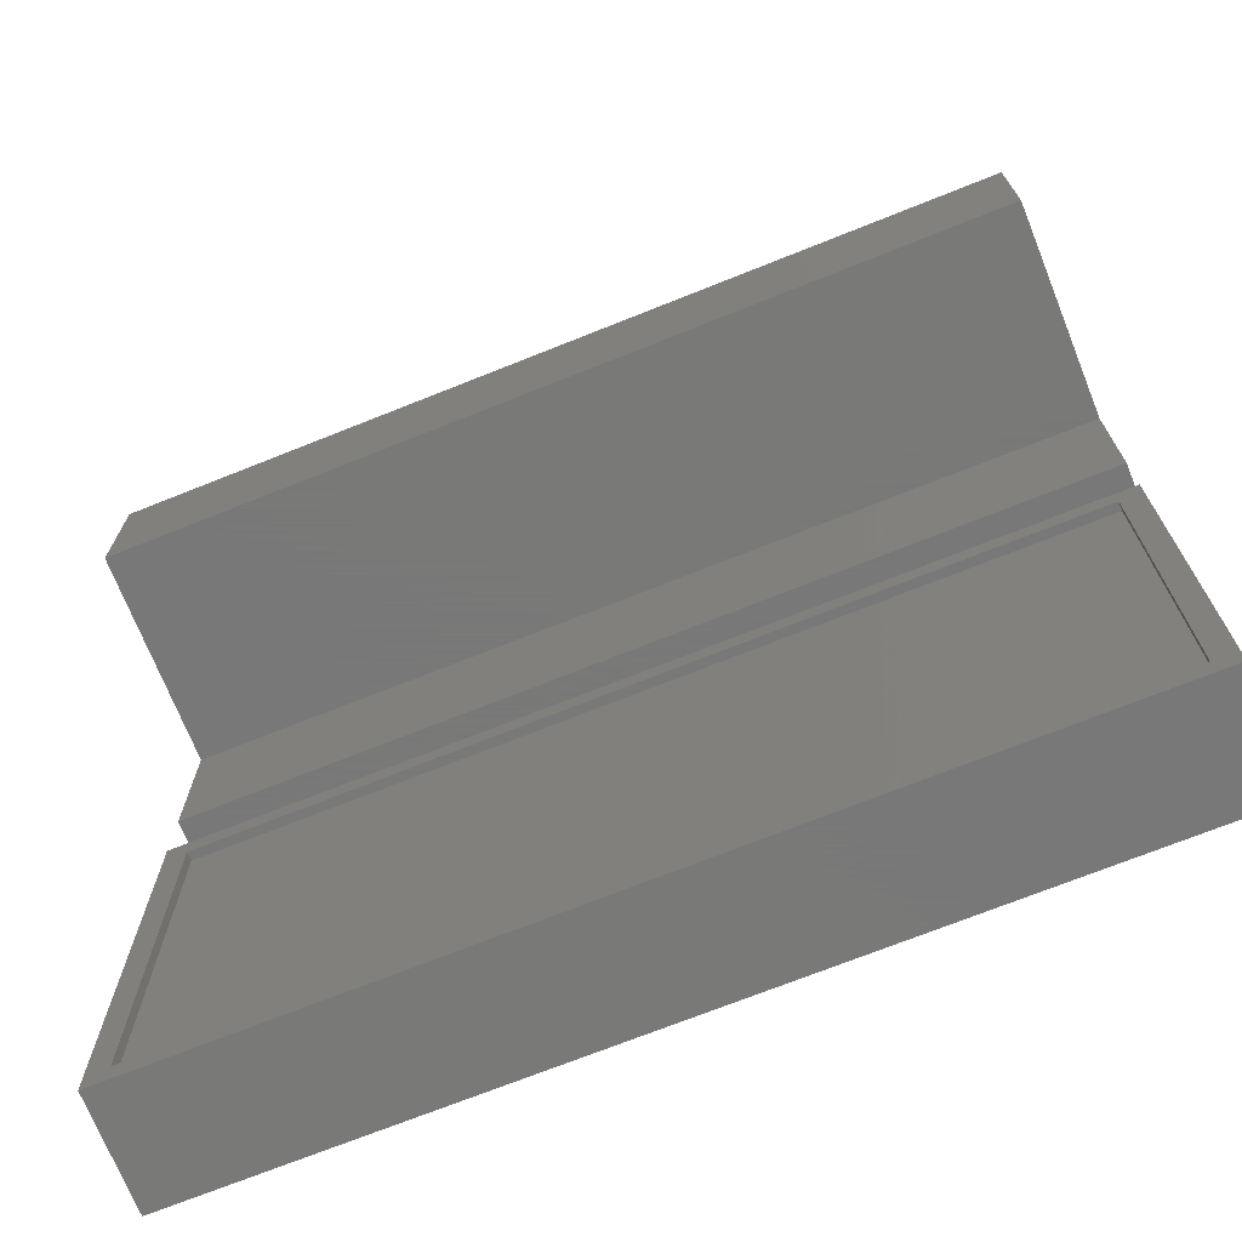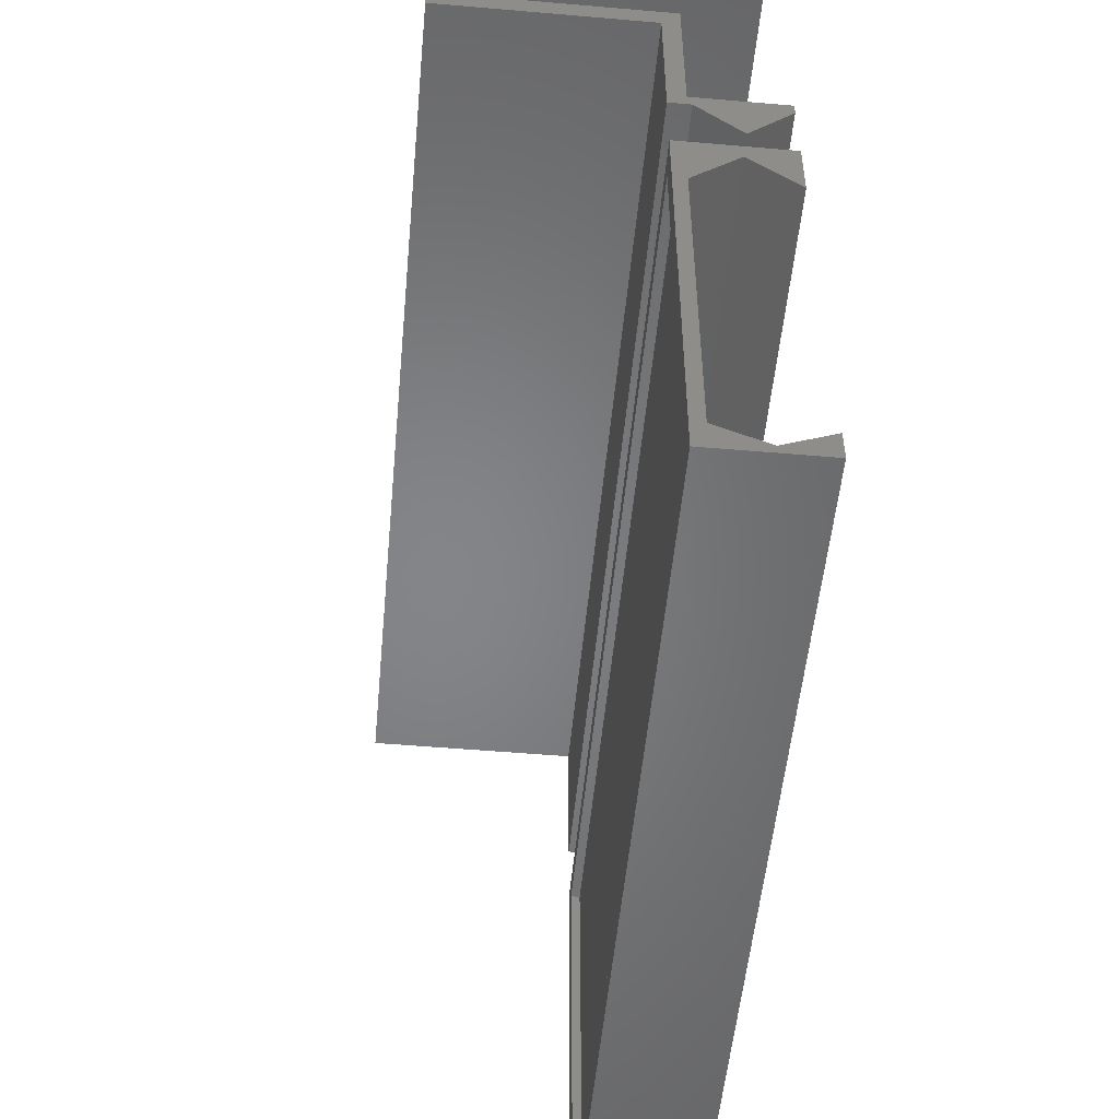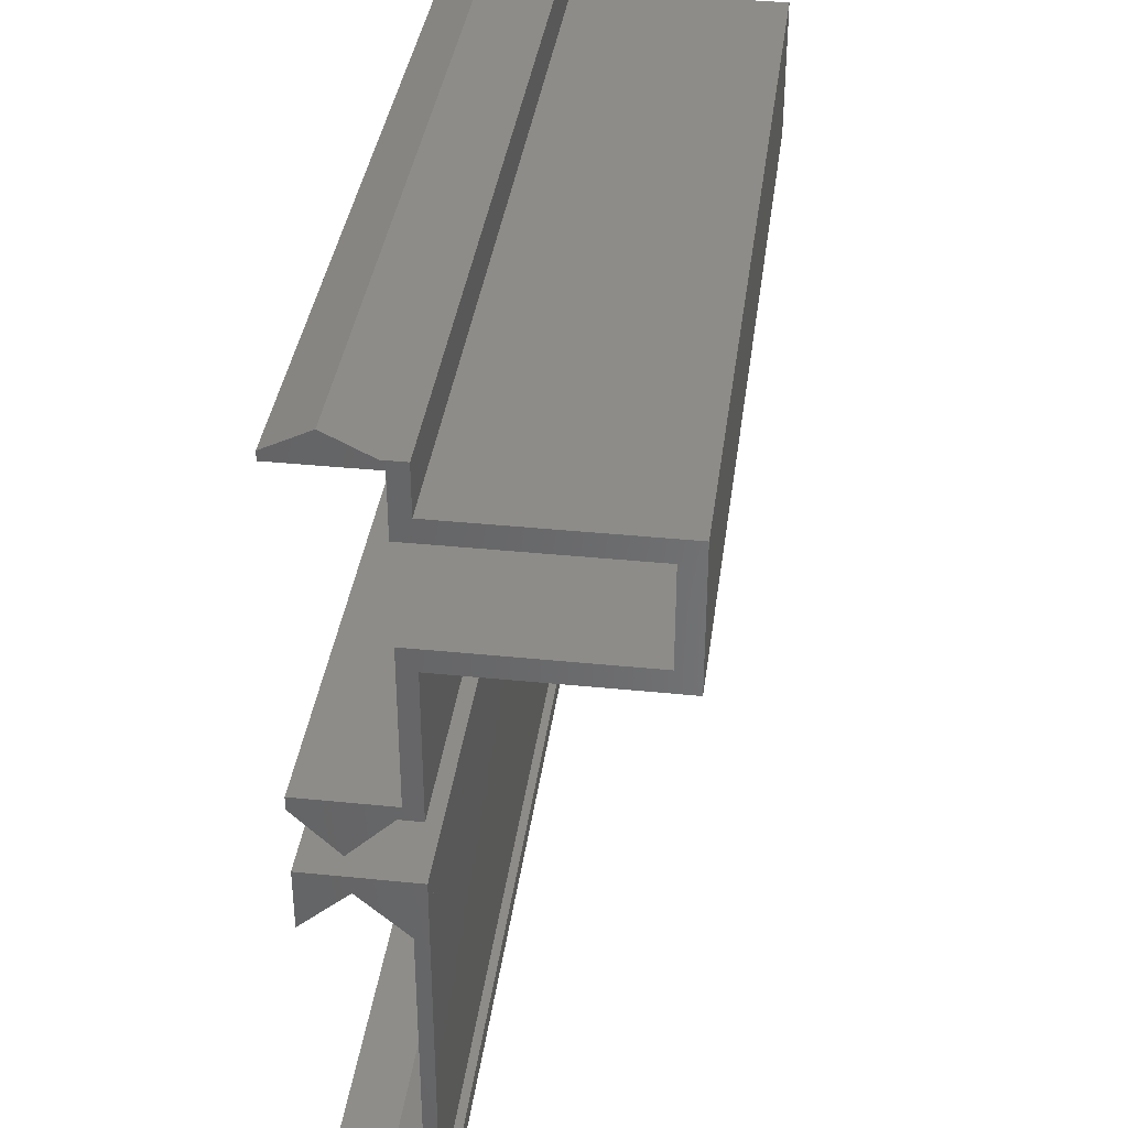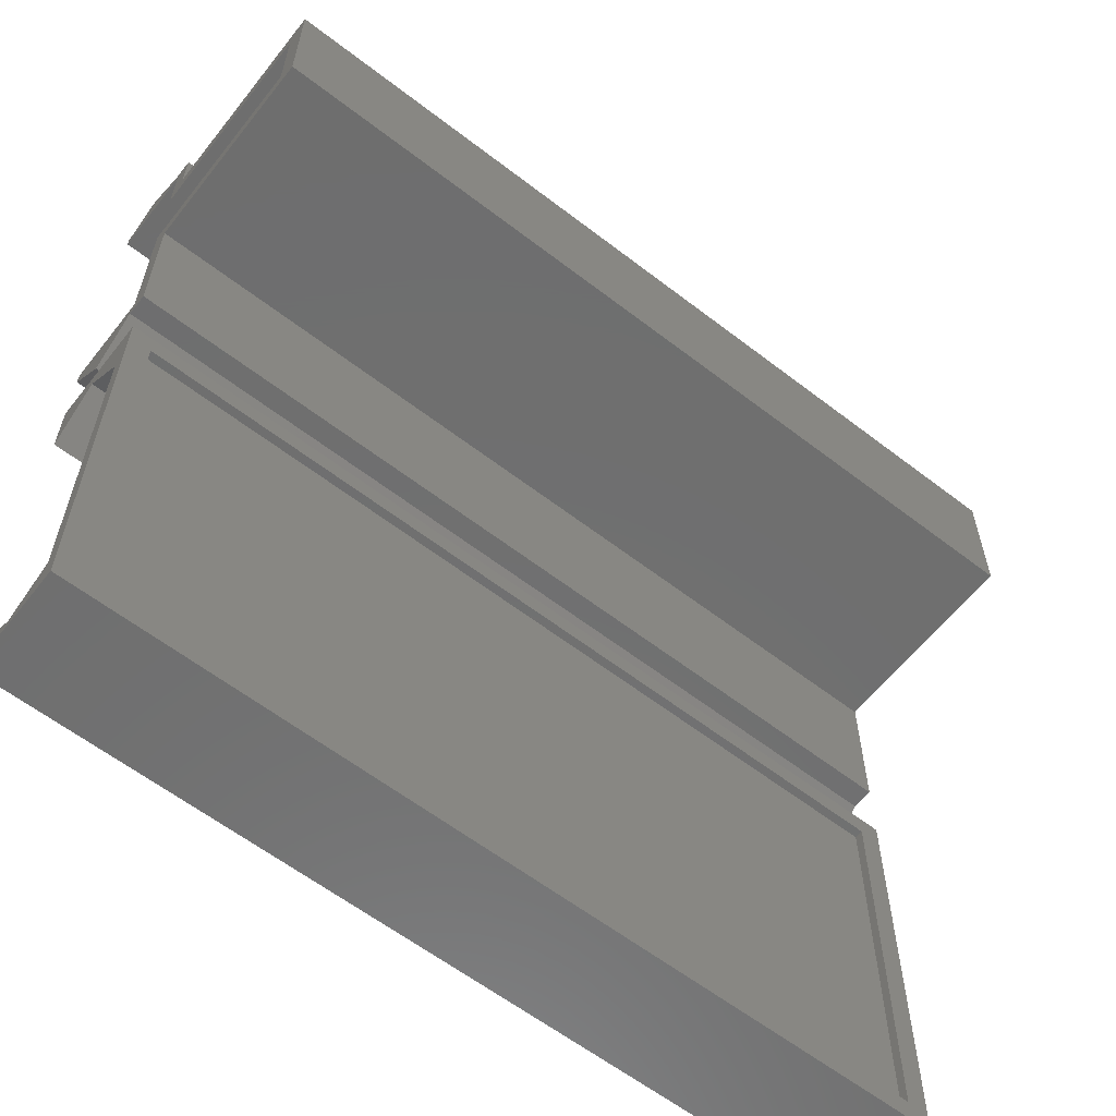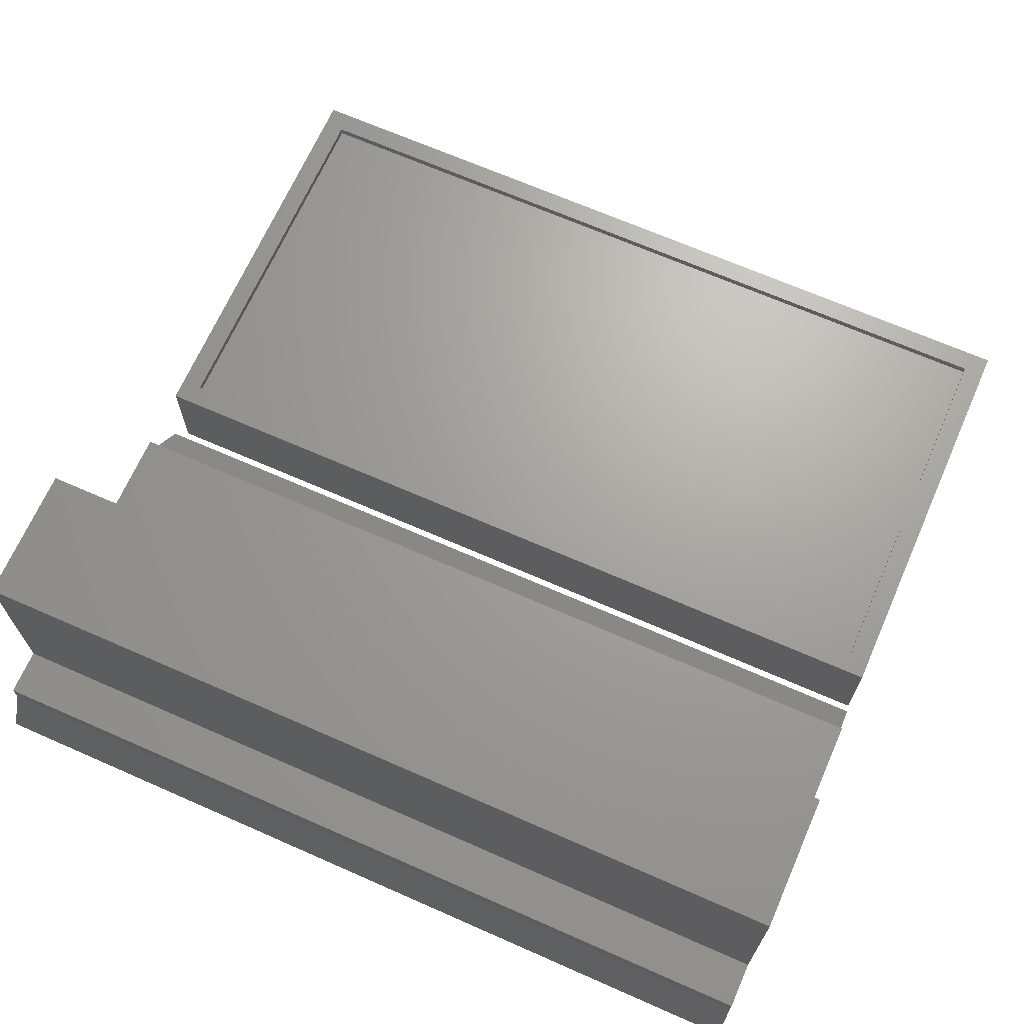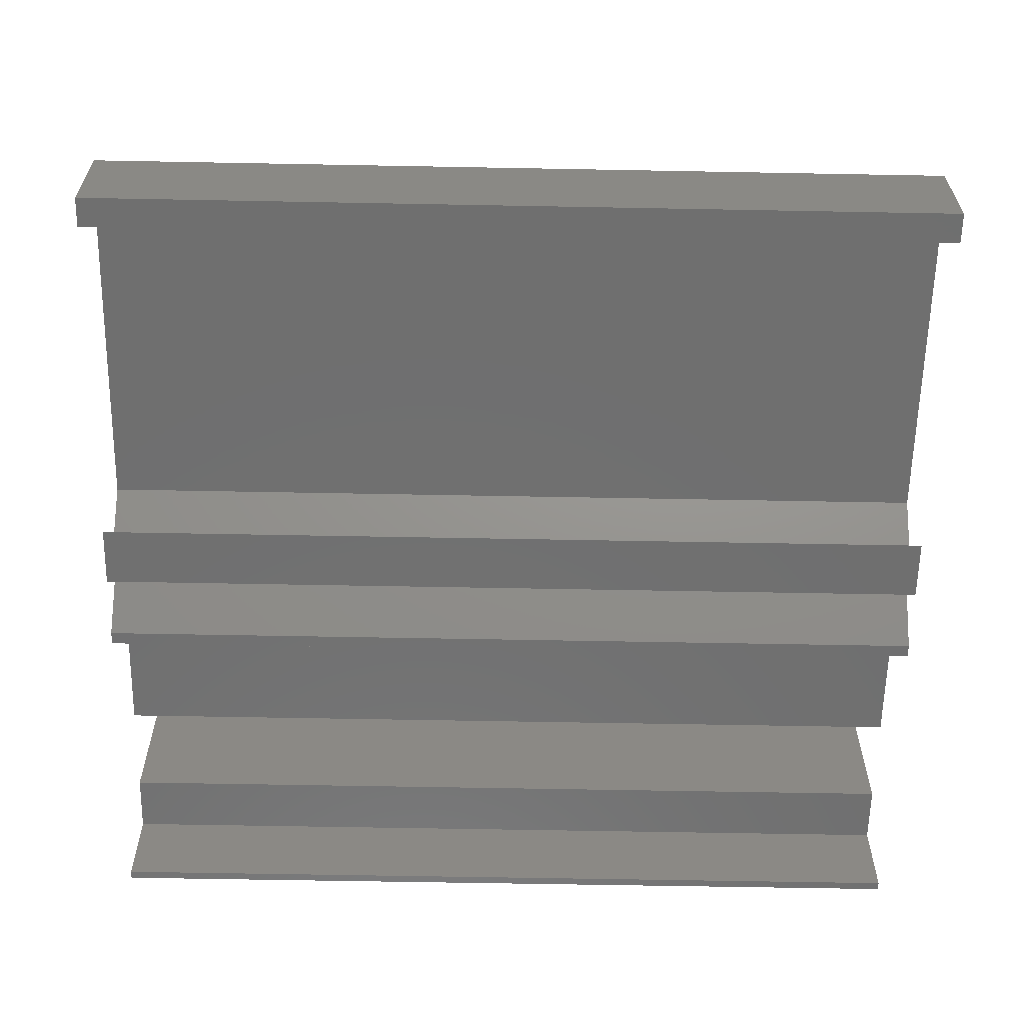
<metadata>
{"format":"stl","ext":"stl","renderer":"f3d","projection":"perspective","resolution":1024,"background":"white","views":[{"elev":-71.5,"azim":21.8,"up":"+Y"},{"elev":-52.4,"azim":84.7,"up":"+Y"},{"elev":36.9,"azim":-82.5,"up":"+Y"},{"elev":-60.7,"azim":-38.2,"up":"+Y"},{"elev":67.9,"azim":-156.2,"up":"+Z"},{"elev":-61.3,"azim":-1.1,"up":"+Z"}]}
</metadata>
<code>
# stl→obj: 68 verts, 128 faces
v 0 7 22
v 200 86 22
v 200 7 22
v 0 86 22
v 0 86 0
v 200 100 0
v 200 86 0
v 0 100 0
v 0 0 0
v 200 7 0
v 200 0 0
v 0 7 0
v 0 2 11
v 0 96 11
v 0 100 25
v 0 0 25
v 200 100 25
v 200 96 11
v 200 0 25
v 200 2 11
v 195 95 25
v 5 95 25
v 5 5 25
v 195 5 25
v 195 5 23
v 195 95 23
v 5 95 23
v 5 5 23
v 0 118 21
v 200 154 21
v 200 118 21
v 0 154 21
v 0 176 21
v 200 190 21
v 200 176 21
v 0 190 21
v 200 118 0
v 0 118 0
v 0 190 0
v 200 190 0
v 0 154 68
v 200 176 68
v 200 154 68
v 0 176 68
v 0 115 20
v 0 115 0
v 0 149 25
v 0 115 25
v 0 197 10
v 0 192 0
v 0 192 20
v 0 192 25
v 0 181 25
v 0 181 73
v 0 149 73
v 0 105 10
v 200 181 73
v 200 181 25
v 200 149 73
v 200 149 25
v 200 115 25
v 200 115 20
v 200 115 0
v 200 105 10
v 200 192 20
v 200 192 25
v 200 197 10
v 200 192 0
f 1 2 3
f 2 1 4
f 5 6 7
f 6 5 8
f 9 10 11
f 10 9 12
f 12 9 13
f 8 14 15
f 14 8 5
f 4 15 14
f 16 4 1
f 4 16 15
f 13 16 1
f 16 13 9
f 17 18 6
f 17 2 18
f 19 2 17
f 3 19 20
f 2 19 3
f 6 18 7
f 20 11 10
f 11 20 19
f 5 18 14
f 18 5 7
f 14 2 4
f 2 14 18
f 10 13 20
f 13 10 12
f 20 1 3
f 1 20 13
f 17 21 19
f 17 22 21
f 22 15 23
f 15 22 17
f 24 19 21
f 23 19 24
f 23 16 19
f 16 23 15
f 6 15 17
f 15 6 8
f 9 19 16
f 19 9 11
f 25 21 26
f 21 25 24
f 27 25 26
f 25 27 28
f 23 27 22
f 27 23 28
f 27 21 22
f 21 27 26
f 25 23 24
f 23 25 28
f 29 30 31
f 30 29 32
f 33 34 35
f 34 33 36
f 37 29 31
f 29 37 38
f 39 34 36
f 34 39 40
f 41 42 43
f 42 41 44
f 30 41 43
f 41 30 32
f 33 42 44
f 42 33 35
f 45 38 46
f 32 47 41
f 29 47 32
f 38 45 29
f 29 48 47
f 48 29 45
f 39 49 50
f 36 49 39
f 49 36 51
f 51 36 52
f 36 53 52
f 33 53 36
f 44 53 33
f 53 44 54
f 41 54 44
f 41 55 54
f 55 41 47
f 46 56 45
f 57 42 58
f 57 43 42
f 59 43 57
f 60 43 59
f 43 60 30
f 60 31 30
f 61 31 60
f 62 31 61
f 31 62 37
f 62 63 37
f 63 62 64
f 34 65 66
f 40 65 34
f 58 34 66
f 58 35 34
f 35 58 42
f 67 65 68
f 65 40 68
f 56 62 45
f 62 56 64
f 46 64 56
f 64 46 63
f 39 68 40
f 68 39 50
f 46 37 63
f 37 46 38
f 67 51 65
f 51 67 49
f 68 49 67
f 49 68 50
f 47 61 60
f 61 47 48
f 52 58 66
f 58 52 53
f 45 61 48
f 61 45 62
f 65 52 66
f 52 65 51
f 54 59 57
f 59 54 55
f 47 59 55
f 59 47 60
f 58 54 57
f 54 58 53

</code>
